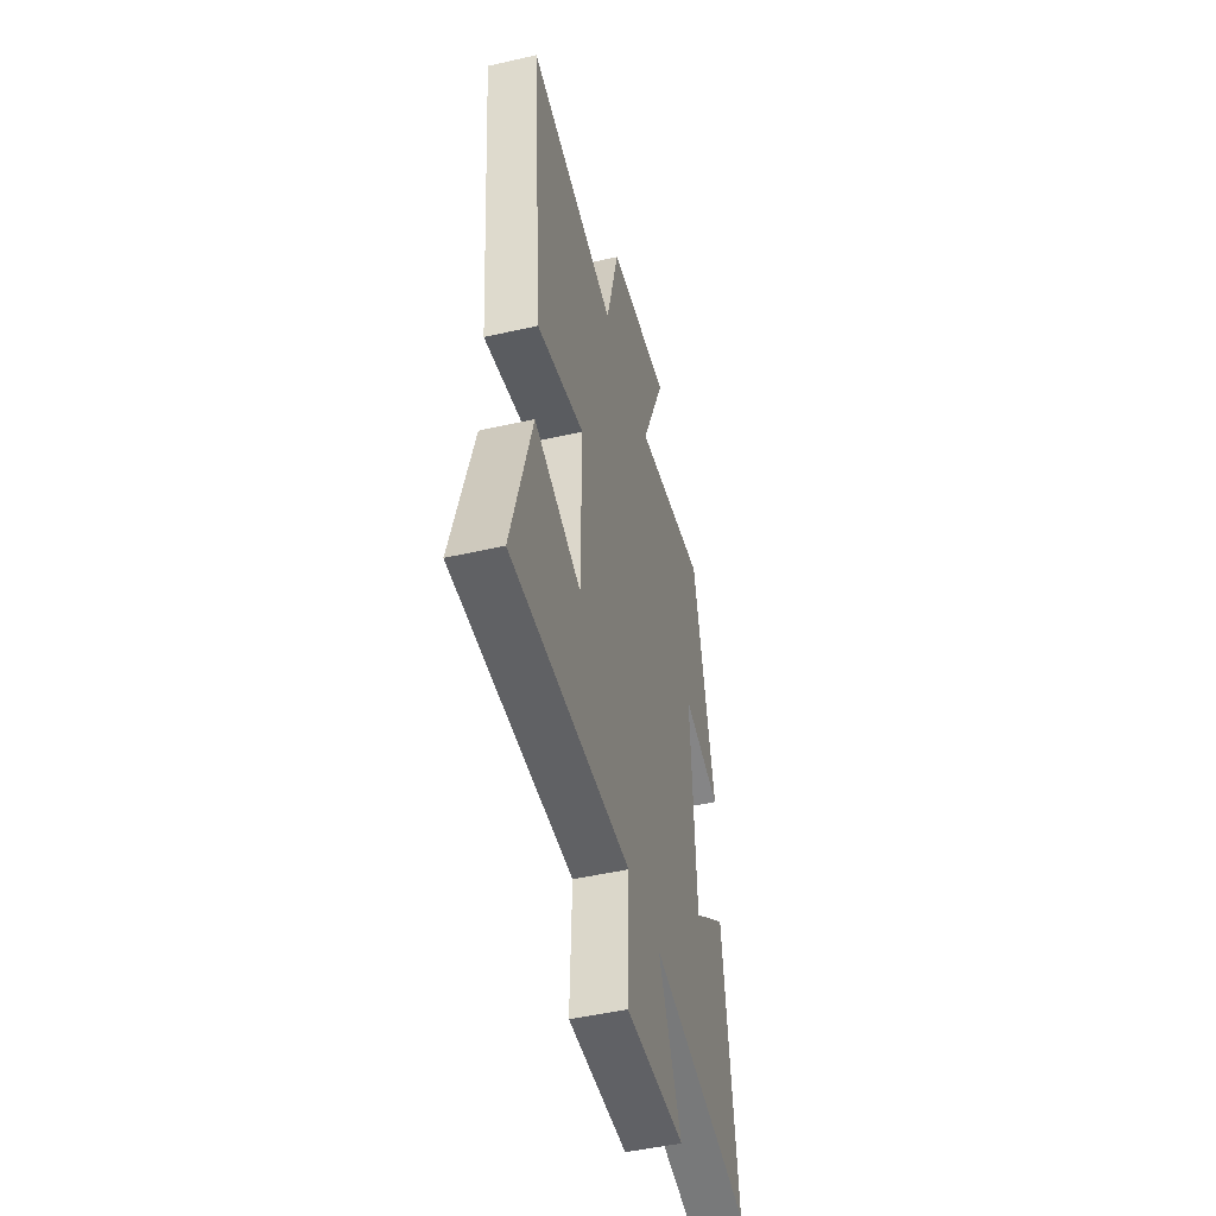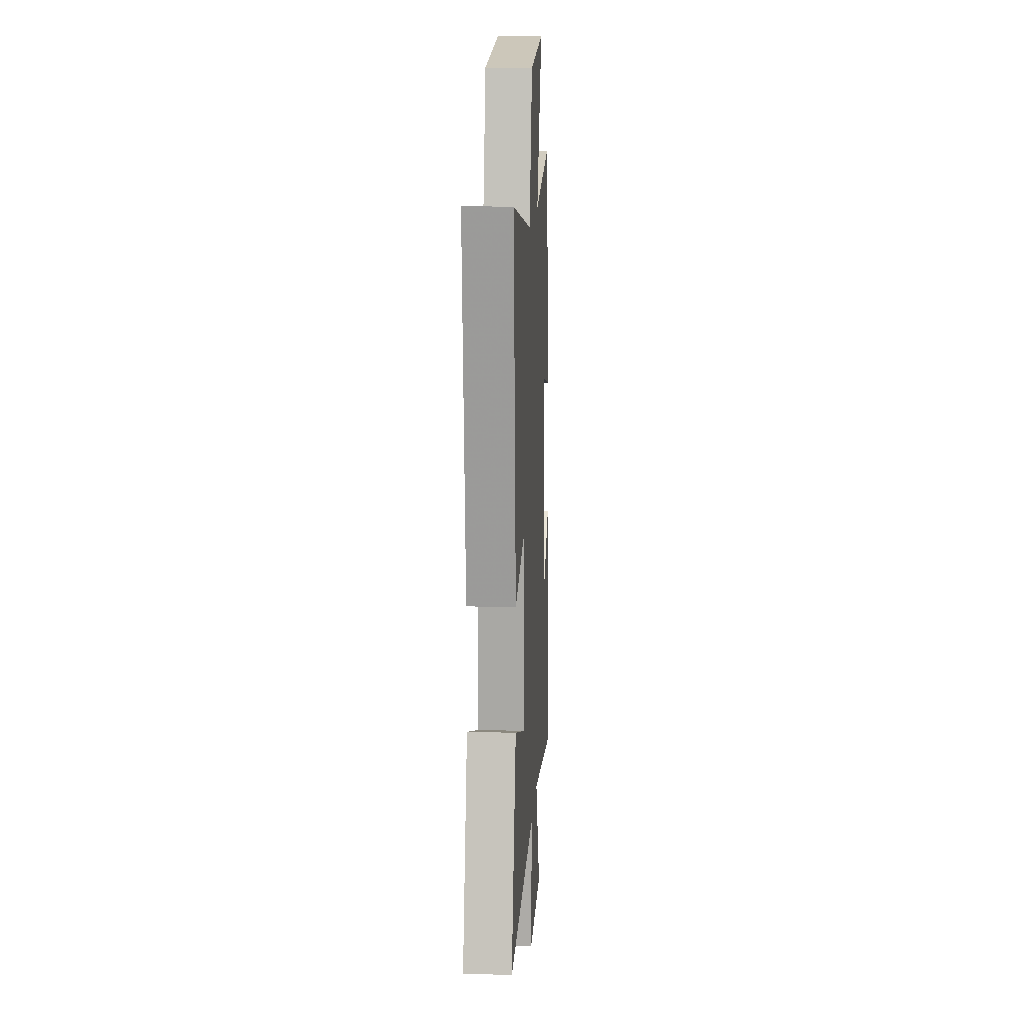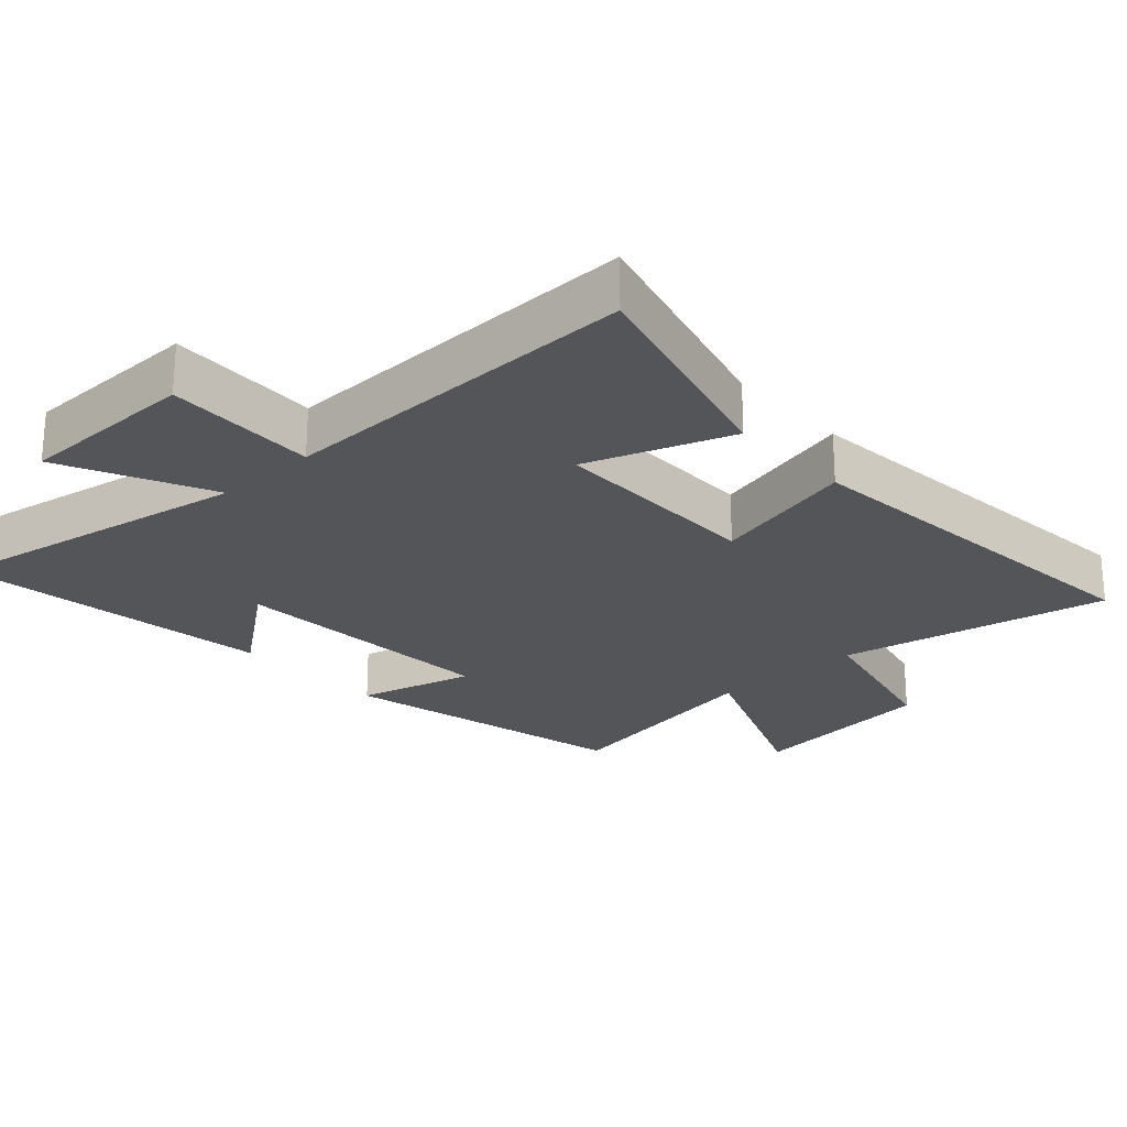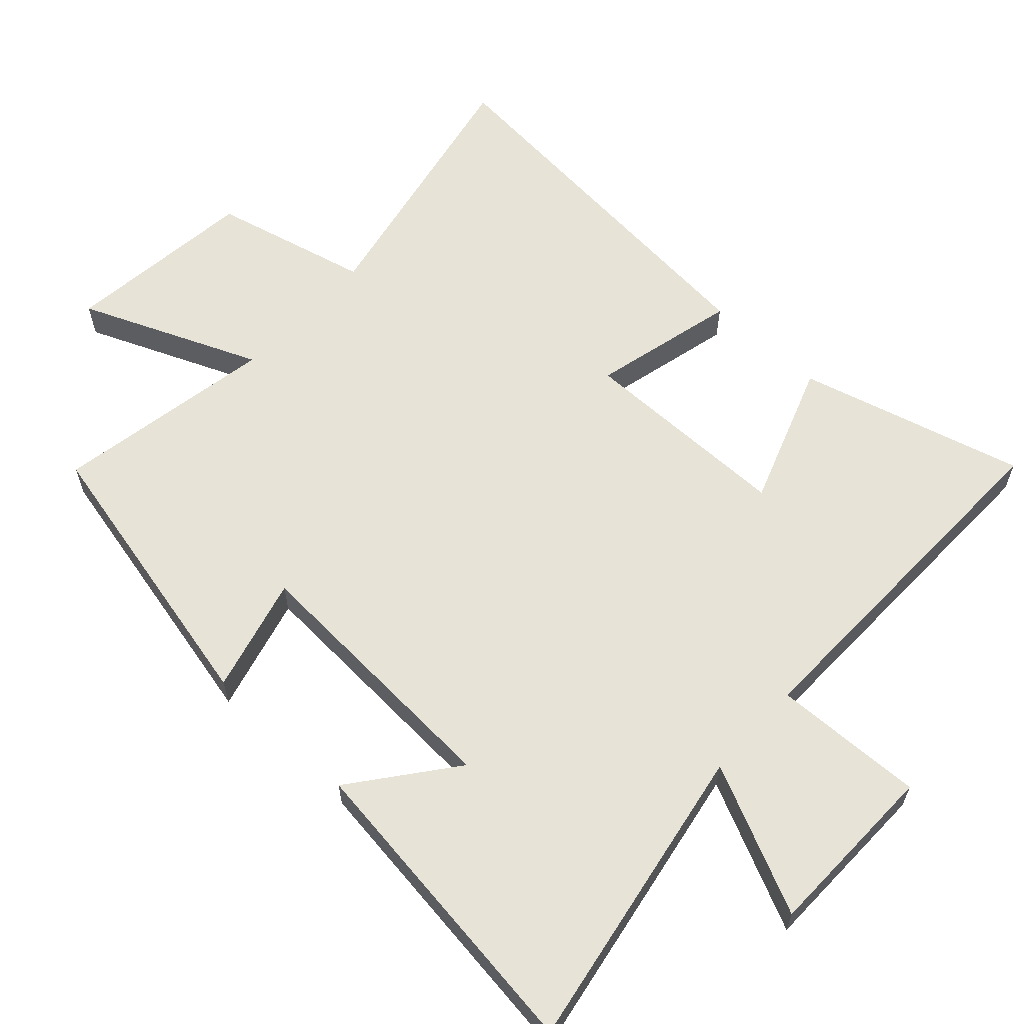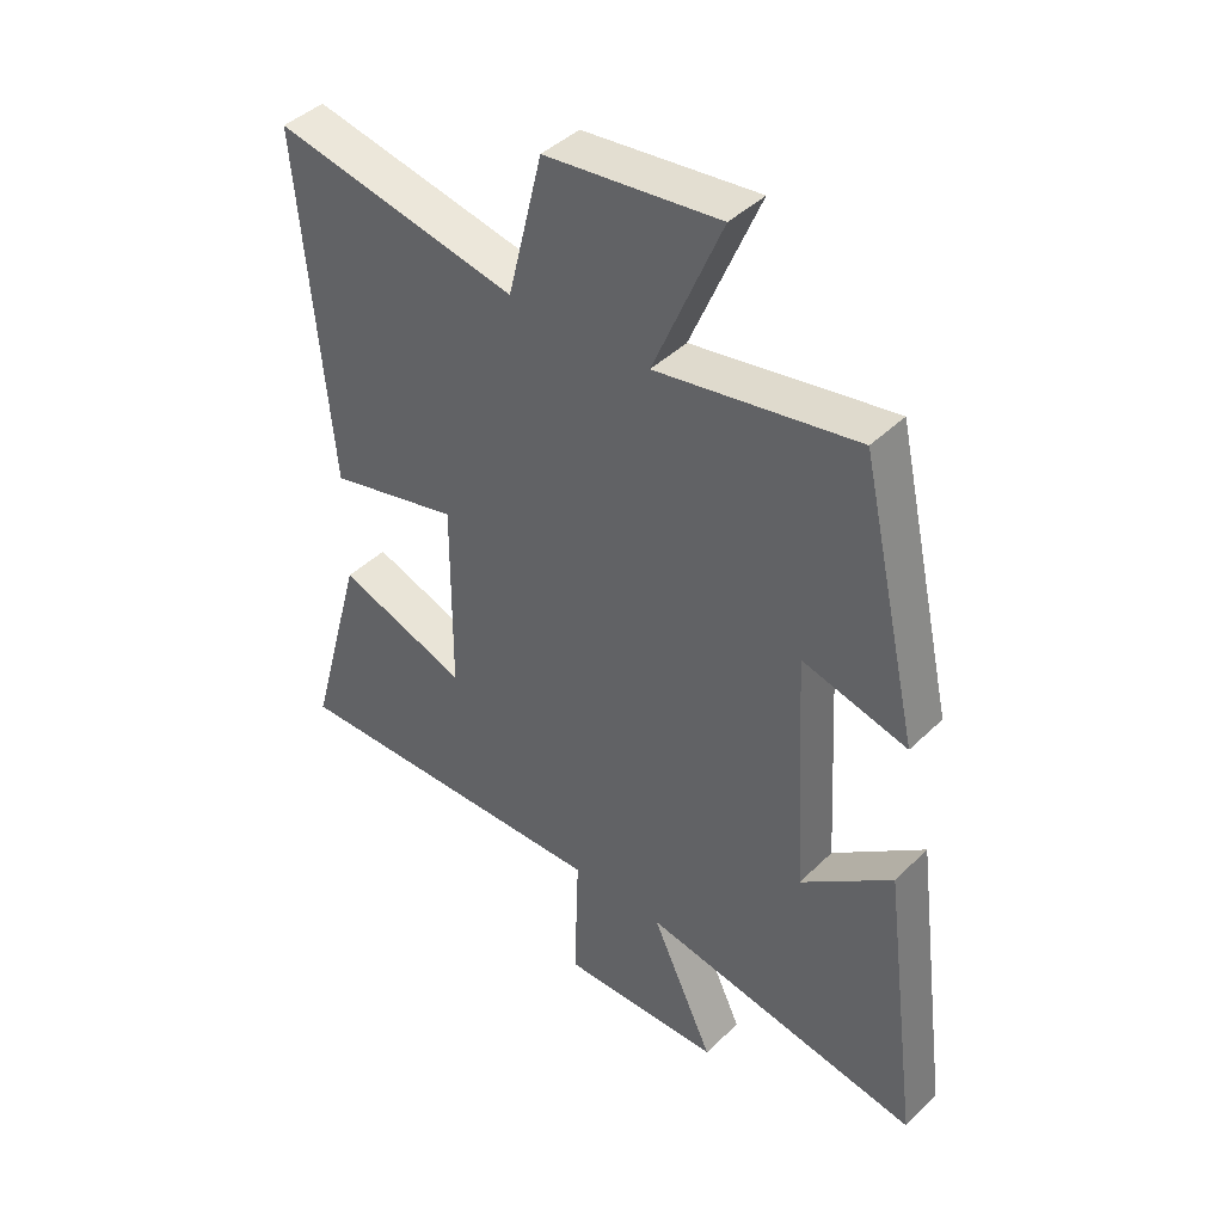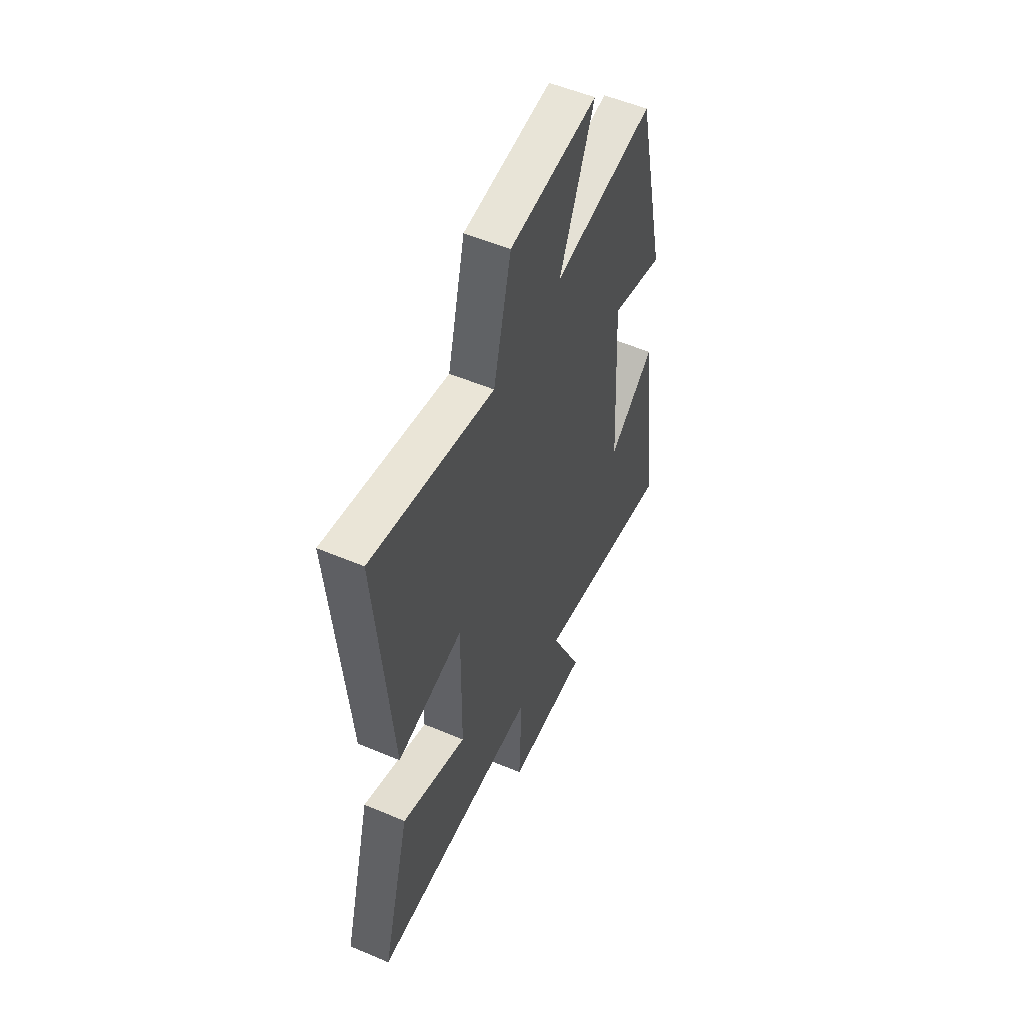
<metadata>
{"format":"obj","ext":"obj","renderer":"f3d","projection":"perspective","resolution":1024,"background":"white","views":[{"elev":-48.1,"azim":-75.6,"up":"+Z"},{"elev":14.9,"azim":-86.5,"up":"+Z"},{"elev":-24.1,"azim":-137.4,"up":"+Y"},{"elev":61.6,"azim":132.7,"up":"+Y"},{"elev":42.8,"azim":41.1,"up":"+Z"},{"elev":53.5,"azim":-65.6,"up":"+Z"}]}
</metadata>
<code>
v 0.404 0.07 0.557
v 0.5 0.07 0.127
v 0.329 0.07 0.172
v 0.351 0.07 -0.228
v 0.5 0.07 -0.113
v 0.561 0.07 -0.582
v 0.103 0.07 -0.5
v 0.205 0.07 -0.719
v -0.059 0.07 -0.723
v -0.051 0.07 -0.5
v -0.591 0.07 -0.511
v -0.5 0.07 -0.177
v -0.288 0.07 -0.253
v -0.286 0.07 0.063
v -0.5 0.07 0.011
v -0.55 0.07 0.581
v -0.153 0.07 0.5
v -0.096 0.07 0.732
v 0.188 0.07 0.764
v 0.077 0.07 0.5
v 0.404 0 0.557
v 0.5 0 0.127
v 0.329 0 0.172
v 0.351 0 -0.228
v 0.5 0 -0.113
v 0.561 0 -0.582
v 0.103 0 -0.5
v 0.205 0 -0.719
v -0.059 0 -0.723
v -0.051 0 -0.5
v -0.591 0 -0.511
v -0.5 0 -0.177
v -0.288 0 -0.253
v -0.286 0 0.063
v -0.5 0 0.011
v -0.55 0 0.581
v -0.153 0 0.5
v -0.096 0 0.732
v 0.188 0 0.764
v 0.077 0 0.5
f 17 18 19 20
f 14 15 16 17
f 13 14 17 20
f 10 11 12 13
f 10 13 20 1
f 7 8 9 10
f 4 5 6 7
f 3 4 7 10
f 1 2 3
f 1 3 10
f 40 39 38 37
f 37 36 35 34
f 40 37 34 33
f 33 32 31 30
f 21 40 33 30
f 30 29 28 27
f 27 26 25 24
f 30 27 24 23
f 23 22 21
f 30 23 21
f 1 21 22 2
f 2 22 23 3
f 3 23 24 4
f 4 24 25 5
f 5 25 26 6
f 6 26 27 7
f 7 27 28 8
f 8 28 29 9
f 9 29 30 10
f 10 30 31 11
f 11 31 32 12
f 12 32 33 13
f 13 33 34 14
f 14 34 35 15
f 15 35 36 16
f 16 36 37 17
f 17 37 38 18
f 18 38 39 19
f 19 39 40 20
f 20 40 21 1

</code>
